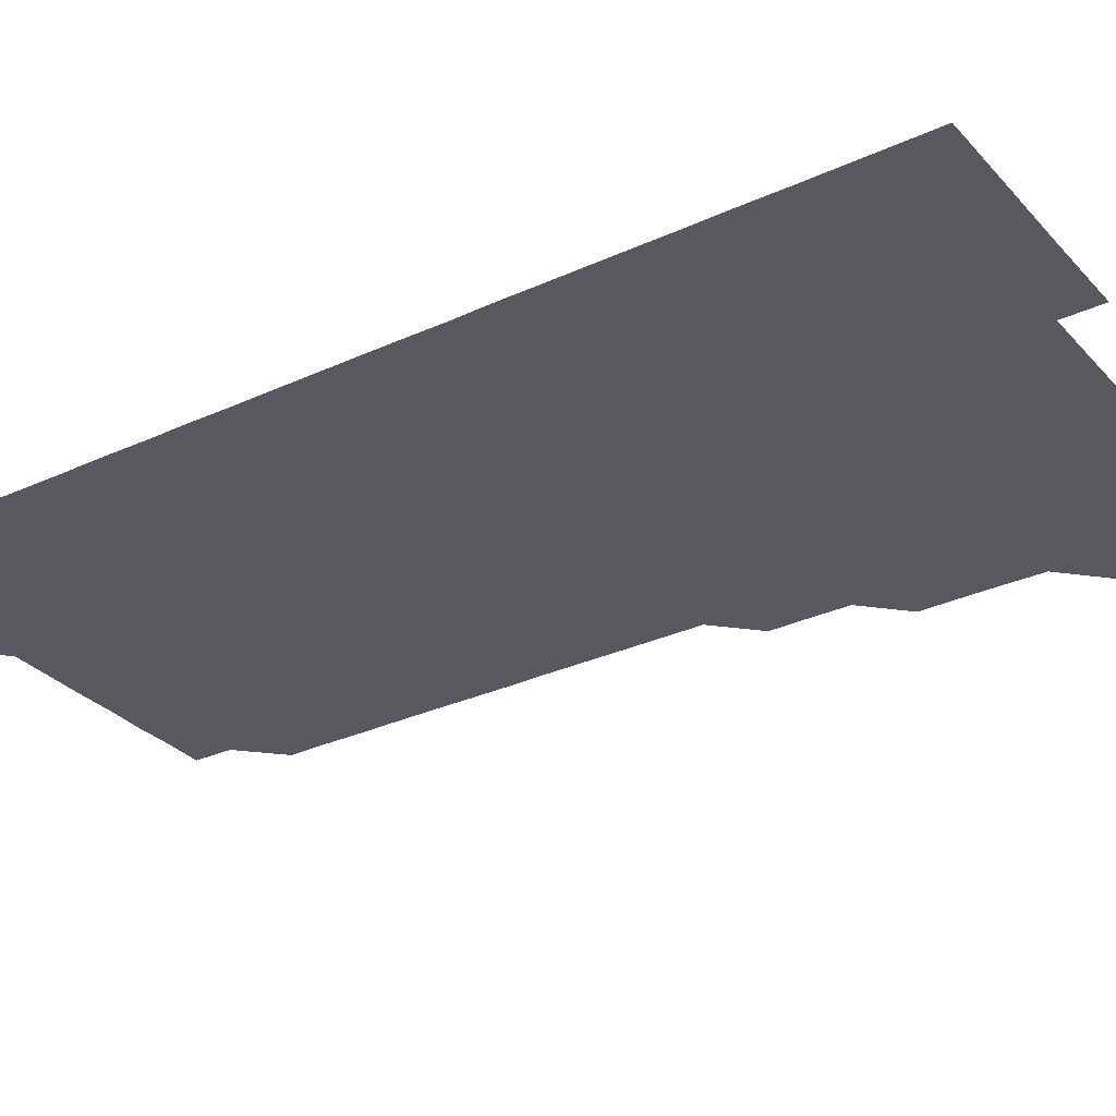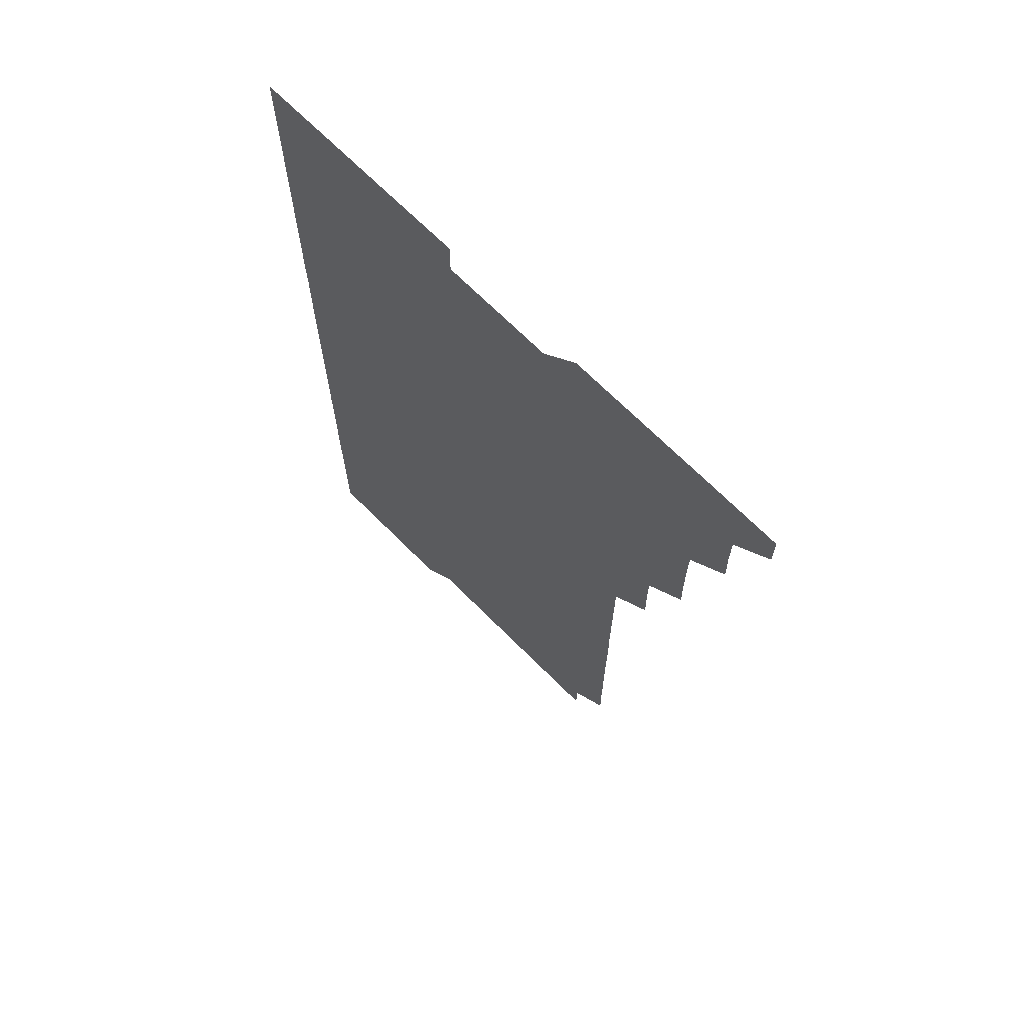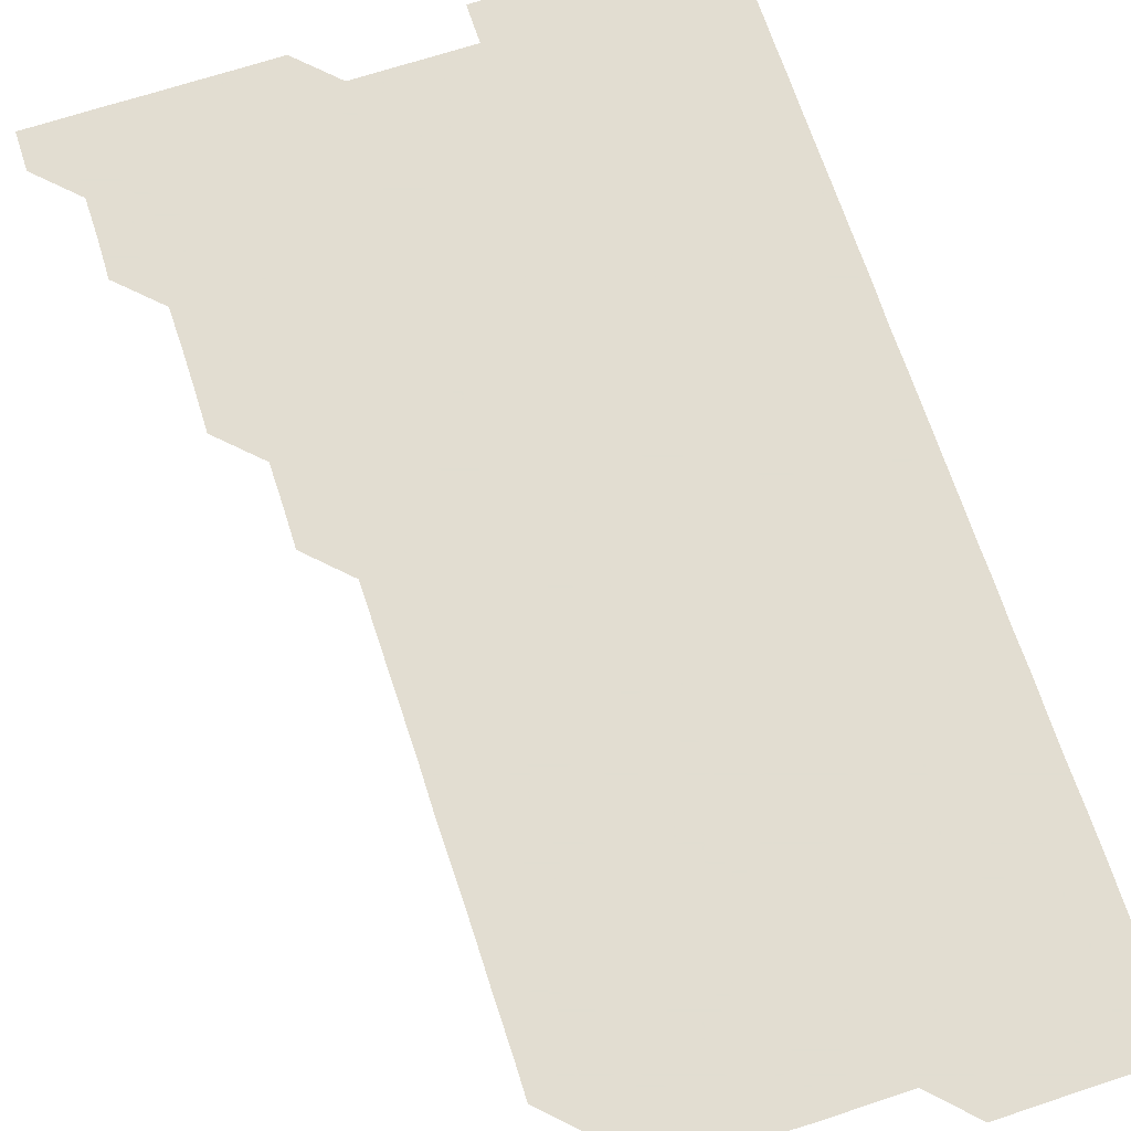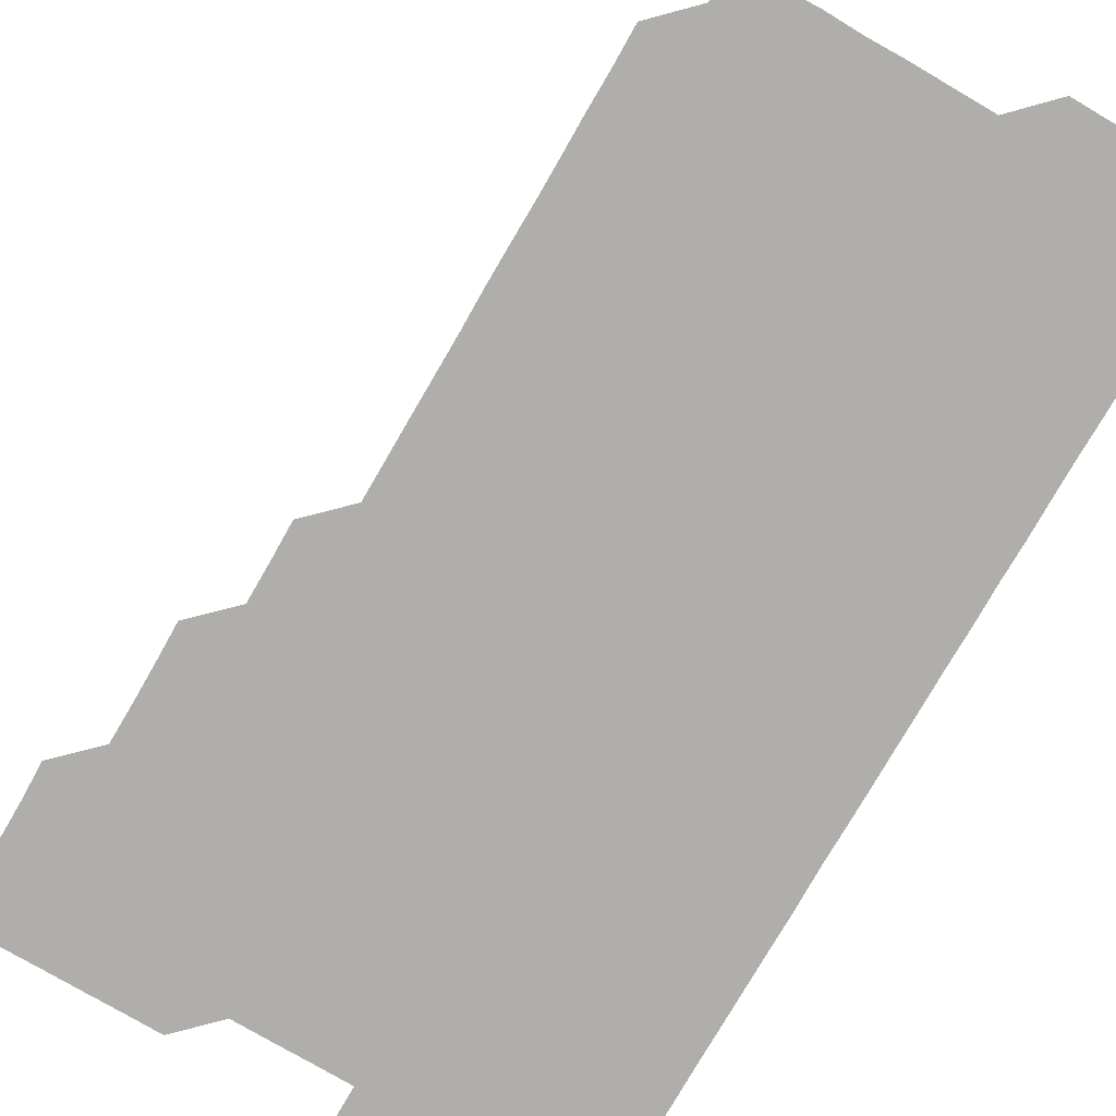
<metadata>
{"format":"obj","ext":"obj","renderer":"f3d","projection":"perspective","resolution":1024,"background":"white","views":[{"elev":-30.4,"azim":123.8,"up":"+Z"},{"elev":69.2,"azim":-134.9,"up":"+Y"},{"elev":68.6,"azim":-18.1,"up":"+Z"},{"elev":-77.7,"azim":-30.1,"up":"+Z"}]}
</metadata>
<code>
v 465.9 556 0
v 466 571 0
v 480.6 511 0
v 481.1 525.7 0
v 481 541 0
v 481.1 556 0
v 481 571 0
v 495.7 450.9 0
v 496 465.8 0
v 496.1 480.9 0
v 495.9 496 0
v 496.2 511.2 0
v 496.1 526 0
v 496 541 0
v 496 555.9 0
v 496 571.1 0
v 510.8 405.9 0
v 511 420.8 0
v 511 436 0
v 511.1 451.1 0
v 511.1 466.1 0
v 510.8 480.9 0
v 511.1 496.1 0
v 511.1 511 0
v 511 526 0
v 511 541 0
v 511 556 0
v 511 571 0
v 525.8 225.7 0
v 526.1 240.6 0
v 526 255.5 0
v 526.1 270.5 0
v 526.1 285.6 0
v 526 300.8 0
v 525.9 315.6 0
v 526.1 330.7 0
v 526.1 345.8 0
v 526 360.8 0
v 526 375.8 0
v 525.9 390.9 0
v 526 406 0
v 526 421 0
v 525.9 435.9 0
v 526.1 451 0
v 526.1 466.1 0
v 526 481.1 0
v 525.9 496 0
v 525.9 511 0
v 526 526 0
v 526.1 540.9 0
v 526 556 0
v 526 571 0
v 540.9 196 0
v 540.7 210.8 0
v 540.8 225.8 0
v 541.3 241.1 0
v 541.1 256.1 0
v 541.1 271.1 0
v 541 286 0
v 541.2 301.1 0
v 540.9 316 0
v 541.2 331.2 0
v 541 346 0
v 541 361 0
v 541.1 376.1 0
v 541 391 0
v 541 406 0
v 541.1 421.1 0
v 541.1 436.1 0
v 541 451 0
v 541 466 0
v 541 481 0
v 541 496 0
v 541 511 0
v 541.1 526 0
v 541 541 0
v 541 556 0
v 541 571 0
v 555.9 196.2 0
v 556.4 211 0
v 556.1 226.2 0
v 556 241.1 0
v 556.1 256.2 0
v 556.1 271.1 0
v 556.1 286.1 0
v 556.1 301.1 0
v 556 316 0
v 556.1 331.2 0
v 556 346 0
v 556.1 361.1 0
v 556 376 0
v 556 391 0
v 555.9 405.9 0
v 556.1 421.1 0
v 556 436 0
v 556 451 0
v 556 466 0
v 556 481 0
v 556 496 0
v 556.1 511 0
v 556.1 525.9 0
v 556 540.9 0
v 556 556 0
v 555.9 571.1 0
v 570.6 195.7 0
v 571.1 211.3 0
v 571.1 226.1 0
v 571 241 0
v 571 256.1 0
v 571 271 0
v 571 286.1 0
v 571 301 0
v 571 316.1 0
v 571 331.1 0
v 571.1 346.1 0
v 571 361.1 0
v 571 376 0
v 571.1 391.1 0
v 571.1 406.1 0
v 571 421 0
v 571 436 0
v 571 451 0
v 571.1 466.1 0
v 571 481 0
v 571 496 0
v 571 511 0
v 571 526 0
v 571 541 0
v 570.9 556 0
v 585.6 196 0
v 586.1 211.3 0
v 586.1 226.3 0
v 586 241.1 0
v 586 256.1 0
v 586.1 271.1 0
v 586 286 0
v 586 301 0
v 586 316 0
v 586 331 0
v 586 346.2 0
v 586 360.9 0
v 586 376.1 0
v 586 391 0
v 586 406 0
v 586.1 421.1 0
v 586 436 0
v 586 451.1 0
v 586 466 0
v 586 481 0
v 586 496 0
v 586 511 0
v 586 526 0
v 586 541 0
v 586 556 0
v 600.9 195.7 0
v 600.9 211.3 0
v 601 226 0
v 601 240.9 0
v 601 256 0
v 601 271.1 0
v 601 286.1 0
v 601 301.1 0
v 601 316.1 0
v 601 331.1 0
v 601 345.9 0
v 601 361 0
v 601 376.1 0
v 601 391.1 0
v 601 406 0
v 601 421.1 0
v 601 436 0
v 601 451.1 0
v 601 466 0
v 601 481 0
v 601 496 0
v 601 511 0
v 601 526 0
v 601 541 0
v 601 556 0
v 616 195.8 0
v 616 211 0
v 616 226.2 0
v 616 241 0
v 616 256 0
v 616 271.1 0
v 616 286 0
v 616 301 0
v 616 316 0
v 616 331 0
v 616 346 0
v 616 361.1 0
v 616.1 375.9 0
v 616 391 0
v 616 406 0
v 616 421 0
v 616 436 0
v 616 451 0
v 616 466 0
v 616 481 0
v 616.1 496 0
v 616 511 0
v 616 526 0
v 616 540.9 0
v 616.1 556.1 0
v 616 571.1 0
v 631.3 195.9 0
v 631 211.2 0
v 631 226 0
v 631 241.2 0
v 631 255.9 0
v 631 271.1 0
v 631 286 0
v 631 301.1 0
v 631.1 315.9 0
v 631 331.1 0
v 631 346.1 0
v 631 360.8 0
v 631 376.2 0
v 631 391.1 0
v 631 406 0
v 631 421 0
v 631 436 0
v 631 451.1 0
v 631 466 0
v 631 480.9 0
v 631 496.1 0
v 631 511 0
v 631 526 0
v 631 541 0
v 631.1 555.9 0
v 630.8 571 0
v 646.1 180.8 0
v 645.9 196.2 0
v 646 211.1 0
v 646 226.1 0
v 646 240.9 0
v 646 256.2 0
v 646 271.1 0
v 646 286.1 0
v 646 300.8 0
v 645.9 316.3 0
v 646 330.9 0
v 646 346.1 0
v 646 361.1 0
v 646 376 0
v 645.9 391.1 0
v 646.1 405.9 0
v 645.9 421.1 0
v 646 436 0
v 646 451 0
v 646 466 0
v 646 481 0
v 646 496 0
v 646 511 0
v 646 526 0
v 646 541 0
v 646 556 0
v 645.9 571 0
v 661.1 180.9 0
v 661 196 0
v 660.9 211.1 0
v 660.9 226.2 0
v 661 241 0
v 660.9 256.2 0
v 661 271 0
v 660.9 286.2 0
v 661 301 0
v 660.9 316.1 0
v 660.9 331.2 0
v 661 346.1 0
v 661 360.9 0
v 660.9 376.1 0
v 661.1 390.9 0
v 660.9 406.2 0
v 660.9 421.1 0
v 661 436 0
v 661 451 0
v 661 466 0
v 661 480.9 0
v 660.9 496.1 0
v 661 511 0
v 661 526 0
v 661 541 0
v 661 556 0
v 661 571 0
v 676.1 181 0
v 676 196.1 0
v 676 211 0
v 676 226 0
v 675.9 241.2 0
v 676.1 255.9 0
v 675.9 271.1 0
v 676 286.1 0
v 676 301 0
v 675.9 316.1 0
v 676.2 330.8 0
v 675.9 346.1 0
v 675.9 361.1 0
v 675.9 376.1 0
v 676 391 0
v 675.9 406.1 0
v 676.1 421 0
v 676 436 0
v 676 451 0
v 676 466 0
v 676 481 0
v 675.9 496 0
v 676.1 510.9 0
v 675.9 526.1 0
v 675.9 540.9 0
v 676 556 0
v 676 571 0
v 691.2 181.1 0
v 691.1 195.9 0
v 690.9 211.1 0
v 690.9 226.2 0
v 691 241.1 0
v 690.8 256.2 0
v 690.9 271 0
v 691 286 0
v 690.9 301.2 0
v 690.7 316.2 0
v 690.8 331.1 0
v 690.9 346 0
v 690.7 361.1 0
v 691.1 376 0
v 690.7 391.2 0
v 691 406 0
v 690.9 421 0
v 690.8 436.2 0
v 690.8 451.1 0
v 690.9 466 0
v 690.9 481 0
v 691.1 496 0
v 690.8 511.1 0
v 691 526 0
v 691 541 0
v 691 556 0
v 691 571 0
v 706.1 180.9 0
v 705.8 195.9 0
v 706 210.8 0
v 706 225.8 0
v 706.1 240.7 0
v 706.1 255.7 0
v 706 270.7 0
v 706 285.7 0
v 706.2 300.7 0
v 706 315.7 0
v 706.2 330.7 0
v 706 345.7 0
v 706.1 360.8 0
v 706.1 375.8 0
v 706.2 390.8 0
v 706.1 405.8 0
v 706 420.8 0
v 706.2 435.8 0
v 706.1 450.8 0
v 706.1 465.9 0
v 706.1 480.9 0
v 706 495.9 0
v 706.1 510.9 0
v 706 525.9 0
v 706 541 0
v 706 556 0
v 706 571 0
v 706 586 0
f 5 6 1
f 1 6 2
f 6 7 2
f 11 12 3
f 3 12 4
f 12 13 4
f 4 13 5
f 13 14 5
f 5 14 6
f 14 15 6
f 6 15 7
f 15 16 7
f 19 20 8
f 8 20 9
f 20 21 9
f 9 21 10
f 21 22 10
f 10 22 11
f 22 23 11
f 11 23 12
f 23 24 12
f 12 24 13
f 24 25 13
f 13 25 14
f 25 26 14
f 14 26 15
f 26 27 15
f 15 27 16
f 27 28 16
f 40 41 17
f 17 41 18
f 41 42 18
f 18 42 19
f 42 43 19
f 19 43 20
f 43 44 20
f 20 44 21
f 44 45 21
f 21 45 22
f 45 46 22
f 22 46 23
f 46 47 23
f 23 47 24
f 47 48 24
f 24 48 25
f 48 49 25
f 25 49 26
f 49 50 26
f 26 50 27
f 50 51 27
f 27 51 28
f 51 52 28
f 54 55 29
f 29 55 30
f 55 56 30
f 30 56 31
f 56 57 31
f 31 57 32
f 57 58 32
f 32 58 33
f 58 59 33
f 33 59 34
f 59 60 34
f 34 60 35
f 60 61 35
f 35 61 36
f 61 62 36
f 36 62 37
f 62 63 37
f 37 63 38
f 63 64 38
f 38 64 39
f 64 65 39
f 39 65 40
f 65 66 40
f 40 66 41
f 66 67 41
f 41 67 42
f 67 68 42
f 42 68 43
f 68 69 43
f 43 69 44
f 69 70 44
f 44 70 45
f 70 71 45
f 45 71 46
f 71 72 46
f 46 72 47
f 72 73 47
f 47 73 48
f 73 74 48
f 48 74 49
f 74 75 49
f 49 75 50
f 75 76 50
f 50 76 51
f 76 77 51
f 51 77 52
f 77 78 52
f 53 79 54
f 79 80 54
f 54 80 55
f 80 81 55
f 55 81 56
f 81 82 56
f 56 82 57
f 82 83 57
f 57 83 58
f 83 84 58
f 58 84 59
f 84 85 59
f 59 85 60
f 85 86 60
f 60 86 61
f 86 87 61
f 61 87 62
f 87 88 62
f 62 88 63
f 88 89 63
f 63 89 64
f 89 90 64
f 64 90 65
f 90 91 65
f 65 91 66
f 91 92 66
f 66 92 67
f 92 93 67
f 67 93 68
f 93 94 68
f 68 94 69
f 94 95 69
f 69 95 70
f 95 96 70
f 70 96 71
f 96 97 71
f 71 97 72
f 97 98 72
f 72 98 73
f 98 99 73
f 73 99 74
f 99 100 74
f 74 100 75
f 100 101 75
f 75 101 76
f 101 102 76
f 76 102 77
f 102 103 77
f 77 103 78
f 103 104 78
f 79 105 80
f 105 106 80
f 80 106 81
f 106 107 81
f 81 107 82
f 107 108 82
f 82 108 83
f 108 109 83
f 83 109 84
f 109 110 84
f 84 110 85
f 110 111 85
f 85 111 86
f 111 112 86
f 86 112 87
f 112 113 87
f 87 113 88
f 113 114 88
f 88 114 89
f 114 115 89
f 89 115 90
f 115 116 90
f 90 116 91
f 116 117 91
f 91 117 92
f 117 118 92
f 92 118 93
f 118 119 93
f 93 119 94
f 119 120 94
f 94 120 95
f 120 121 95
f 95 121 96
f 121 122 96
f 96 122 97
f 122 123 97
f 97 123 98
f 123 124 98
f 98 124 99
f 124 125 99
f 99 125 100
f 125 126 100
f 100 126 101
f 126 127 101
f 101 127 102
f 127 128 102
f 102 128 103
f 128 129 103
f 103 129 104
f 105 130 106
f 130 131 106
f 106 131 107
f 131 132 107
f 107 132 108
f 132 133 108
f 108 133 109
f 133 134 109
f 109 134 110
f 134 135 110
f 110 135 111
f 135 136 111
f 111 136 112
f 136 137 112
f 112 137 113
f 137 138 113
f 113 138 114
f 138 139 114
f 114 139 115
f 139 140 115
f 115 140 116
f 140 141 116
f 116 141 117
f 141 142 117
f 117 142 118
f 142 143 118
f 118 143 119
f 143 144 119
f 119 144 120
f 144 145 120
f 120 145 121
f 145 146 121
f 121 146 122
f 146 147 122
f 122 147 123
f 147 148 123
f 123 148 124
f 148 149 124
f 124 149 125
f 149 150 125
f 125 150 126
f 150 151 126
f 126 151 127
f 151 152 127
f 127 152 128
f 152 153 128
f 128 153 129
f 153 154 129
f 130 155 131
f 155 156 131
f 131 156 132
f 156 157 132
f 132 157 133
f 157 158 133
f 133 158 134
f 158 159 134
f 134 159 135
f 159 160 135
f 135 160 136
f 160 161 136
f 136 161 137
f 161 162 137
f 137 162 138
f 162 163 138
f 138 163 139
f 163 164 139
f 139 164 140
f 164 165 140
f 140 165 141
f 165 166 141
f 141 166 142
f 166 167 142
f 142 167 143
f 167 168 143
f 143 168 144
f 168 169 144
f 144 169 145
f 169 170 145
f 145 170 146
f 170 171 146
f 146 171 147
f 171 172 147
f 147 172 148
f 172 173 148
f 148 173 149
f 173 174 149
f 149 174 150
f 174 175 150
f 150 175 151
f 175 176 151
f 151 176 152
f 176 177 152
f 152 177 153
f 177 178 153
f 153 178 154
f 178 179 154
f 155 180 156
f 180 181 156
f 156 181 157
f 181 182 157
f 157 182 158
f 182 183 158
f 158 183 159
f 183 184 159
f 159 184 160
f 184 185 160
f 160 185 161
f 185 186 161
f 161 186 162
f 186 187 162
f 162 187 163
f 187 188 163
f 163 188 164
f 188 189 164
f 164 189 165
f 189 190 165
f 165 190 166
f 190 191 166
f 166 191 167
f 191 192 167
f 167 192 168
f 192 193 168
f 168 193 169
f 193 194 169
f 169 194 170
f 194 195 170
f 170 195 171
f 195 196 171
f 171 196 172
f 196 197 172
f 172 197 173
f 197 198 173
f 173 198 174
f 198 199 174
f 174 199 175
f 199 200 175
f 175 200 176
f 200 201 176
f 176 201 177
f 201 202 177
f 177 202 178
f 202 203 178
f 178 203 179
f 203 204 179
f 180 206 181
f 206 207 181
f 181 207 182
f 207 208 182
f 182 208 183
f 208 209 183
f 183 209 184
f 209 210 184
f 184 210 185
f 210 211 185
f 185 211 186
f 211 212 186
f 186 212 187
f 212 213 187
f 187 213 188
f 213 214 188
f 188 214 189
f 214 215 189
f 189 215 190
f 215 216 190
f 190 216 191
f 216 217 191
f 191 217 192
f 217 218 192
f 192 218 193
f 218 219 193
f 193 219 194
f 219 220 194
f 194 220 195
f 220 221 195
f 195 221 196
f 221 222 196
f 196 222 197
f 222 223 197
f 197 223 198
f 223 224 198
f 198 224 199
f 224 225 199
f 199 225 200
f 225 226 200
f 200 226 201
f 226 227 201
f 201 227 202
f 227 228 202
f 202 228 203
f 228 229 203
f 203 229 204
f 229 230 204
f 204 230 205
f 230 231 205
f 232 233 206
f 206 233 207
f 233 234 207
f 207 234 208
f 234 235 208
f 208 235 209
f 235 236 209
f 209 236 210
f 236 237 210
f 210 237 211
f 237 238 211
f 211 238 212
f 238 239 212
f 212 239 213
f 239 240 213
f 213 240 214
f 240 241 214
f 214 241 215
f 241 242 215
f 215 242 216
f 242 243 216
f 216 243 217
f 243 244 217
f 217 244 218
f 244 245 218
f 218 245 219
f 245 246 219
f 219 246 220
f 246 247 220
f 220 247 221
f 247 248 221
f 221 248 222
f 248 249 222
f 222 249 223
f 249 250 223
f 223 250 224
f 250 251 224
f 224 251 225
f 251 252 225
f 225 252 226
f 252 253 226
f 226 253 227
f 253 254 227
f 227 254 228
f 254 255 228
f 228 255 229
f 255 256 229
f 229 256 230
f 256 257 230
f 230 257 231
f 257 258 231
f 232 259 233
f 259 260 233
f 233 260 234
f 260 261 234
f 234 261 235
f 261 262 235
f 235 262 236
f 262 263 236
f 236 263 237
f 263 264 237
f 237 264 238
f 264 265 238
f 238 265 239
f 265 266 239
f 239 266 240
f 266 267 240
f 240 267 241
f 267 268 241
f 241 268 242
f 268 269 242
f 242 269 243
f 269 270 243
f 243 270 244
f 270 271 244
f 244 271 245
f 271 272 245
f 245 272 246
f 272 273 246
f 246 273 247
f 273 274 247
f 247 274 248
f 274 275 248
f 248 275 249
f 275 276 249
f 249 276 250
f 276 277 250
f 250 277 251
f 277 278 251
f 251 278 252
f 278 279 252
f 252 279 253
f 279 280 253
f 253 280 254
f 280 281 254
f 254 281 255
f 281 282 255
f 255 282 256
f 282 283 256
f 256 283 257
f 283 284 257
f 257 284 258
f 284 285 258
f 259 286 260
f 286 287 260
f 260 287 261
f 287 288 261
f 261 288 262
f 288 289 262
f 262 289 263
f 289 290 263
f 263 290 264
f 290 291 264
f 264 291 265
f 291 292 265
f 265 292 266
f 292 293 266
f 266 293 267
f 293 294 267
f 267 294 268
f 294 295 268
f 268 295 269
f 295 296 269
f 269 296 270
f 296 297 270
f 270 297 271
f 297 298 271
f 271 298 272
f 298 299 272
f 272 299 273
f 299 300 273
f 273 300 274
f 300 301 274
f 274 301 275
f 301 302 275
f 275 302 276
f 302 303 276
f 276 303 277
f 303 304 277
f 277 304 278
f 304 305 278
f 278 305 279
f 305 306 279
f 279 306 280
f 306 307 280
f 280 307 281
f 307 308 281
f 281 308 282
f 308 309 282
f 282 309 283
f 309 310 283
f 283 310 284
f 310 311 284
f 284 311 285
f 311 312 285
f 286 313 287
f 313 314 287
f 287 314 288
f 314 315 288
f 288 315 289
f 315 316 289
f 289 316 290
f 316 317 290
f 290 317 291
f 317 318 291
f 291 318 292
f 318 319 292
f 292 319 293
f 319 320 293
f 293 320 294
f 320 321 294
f 294 321 295
f 321 322 295
f 295 322 296
f 322 323 296
f 296 323 297
f 323 324 297
f 297 324 298
f 324 325 298
f 298 325 299
f 325 326 299
f 299 326 300
f 326 327 300
f 300 327 301
f 327 328 301
f 301 328 302
f 328 329 302
f 302 329 303
f 329 330 303
f 303 330 304
f 330 331 304
f 304 331 305
f 331 332 305
f 305 332 306
f 332 333 306
f 306 333 307
f 333 334 307
f 307 334 308
f 334 335 308
f 308 335 309
f 335 336 309
f 309 336 310
f 336 337 310
f 310 337 311
f 337 338 311
f 311 338 312
f 338 339 312
f 313 340 314
f 340 341 314
f 314 341 315
f 341 342 315
f 315 342 316
f 342 343 316
f 316 343 317
f 343 344 317
f 317 344 318
f 344 345 318
f 318 345 319
f 345 346 319
f 319 346 320
f 346 347 320
f 320 347 321
f 347 348 321
f 321 348 322
f 348 349 322
f 322 349 323
f 349 350 323
f 323 350 324
f 350 351 324
f 324 351 325
f 351 352 325
f 325 352 326
f 352 353 326
f 326 353 327
f 353 354 327
f 327 354 328
f 354 355 328
f 328 355 329
f 355 356 329
f 329 356 330
f 356 357 330
f 330 357 331
f 357 358 331
f 331 358 332
f 358 359 332
f 332 359 333
f 359 360 333
f 333 360 334
f 360 361 334
f 334 361 335
f 361 362 335
f 335 362 336
f 362 363 336
f 336 363 337
f 363 364 337
f 337 364 338
f 364 365 338
f 338 365 339
f 365 366 339

</code>
